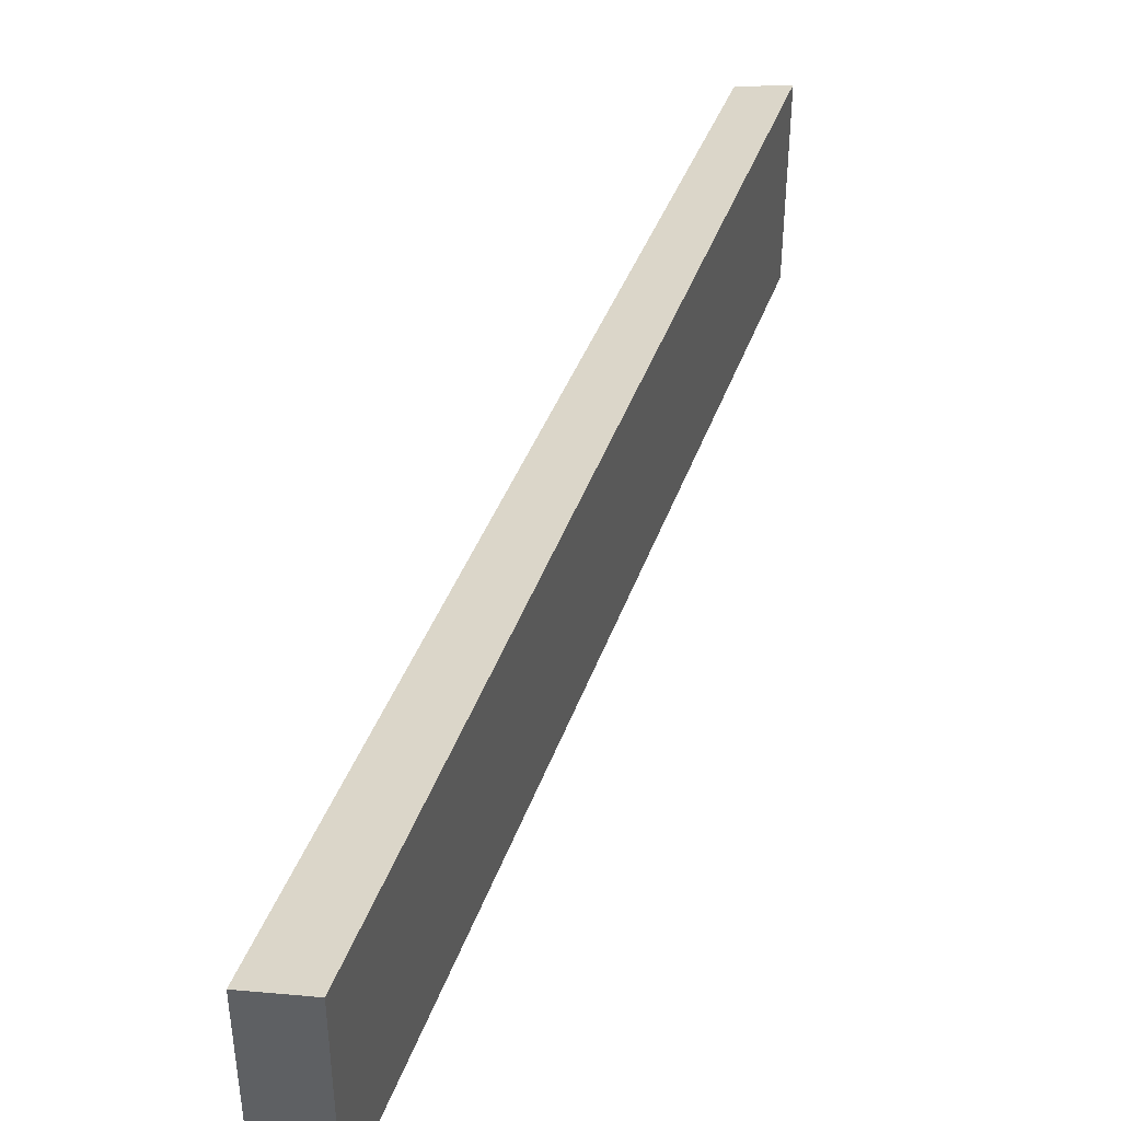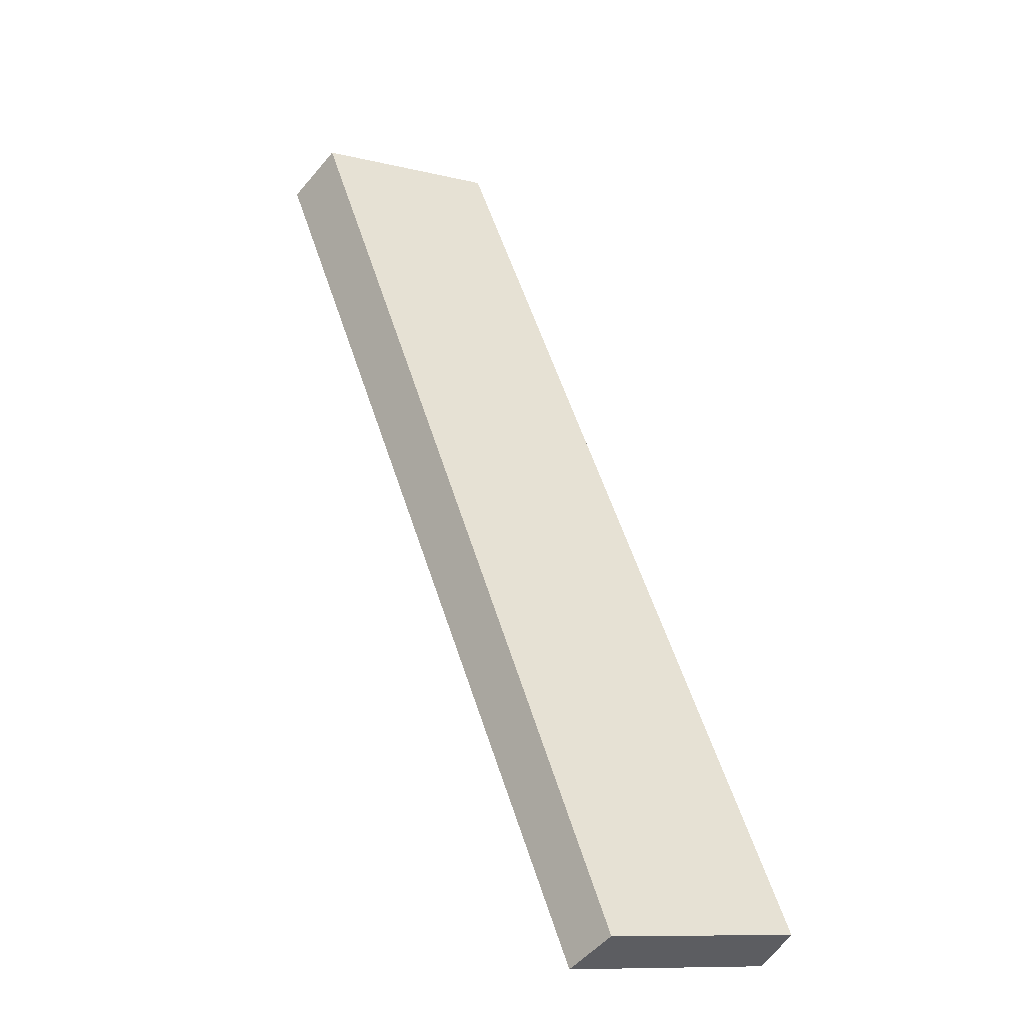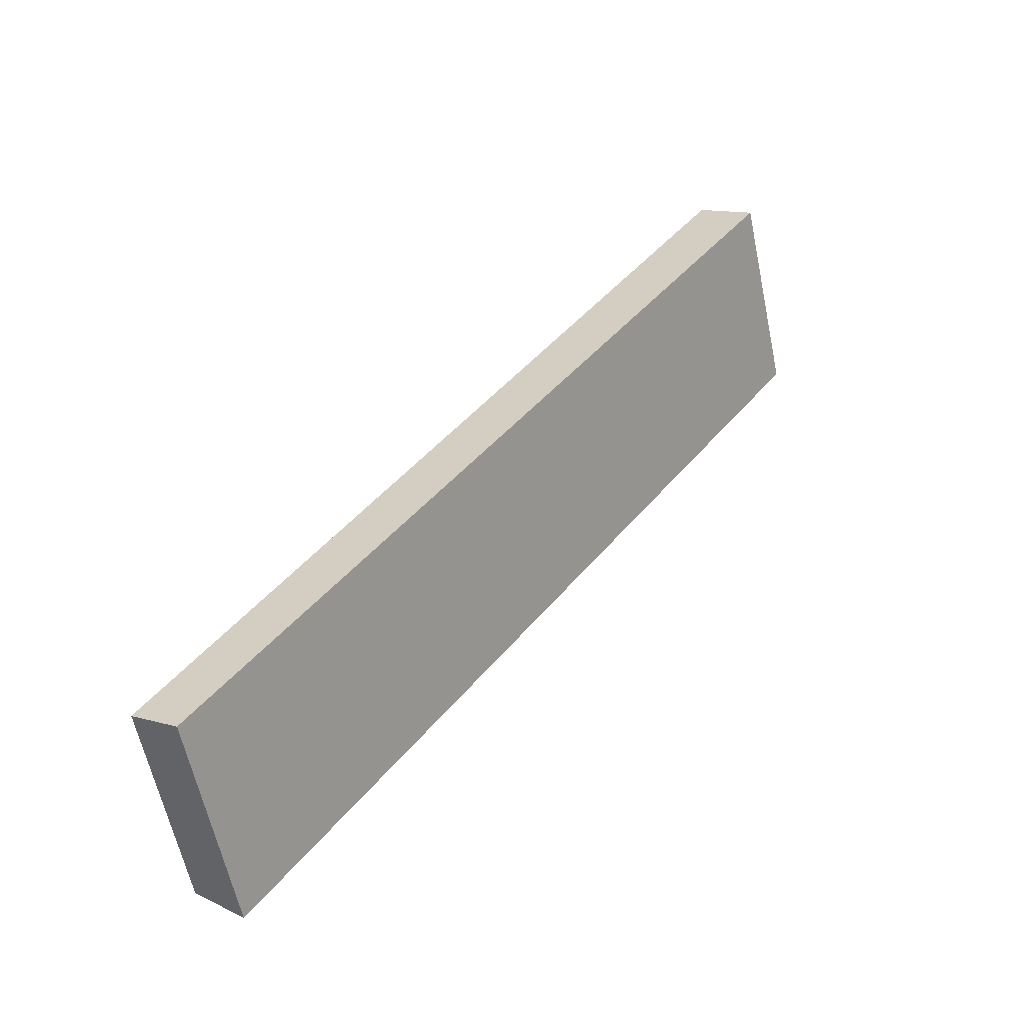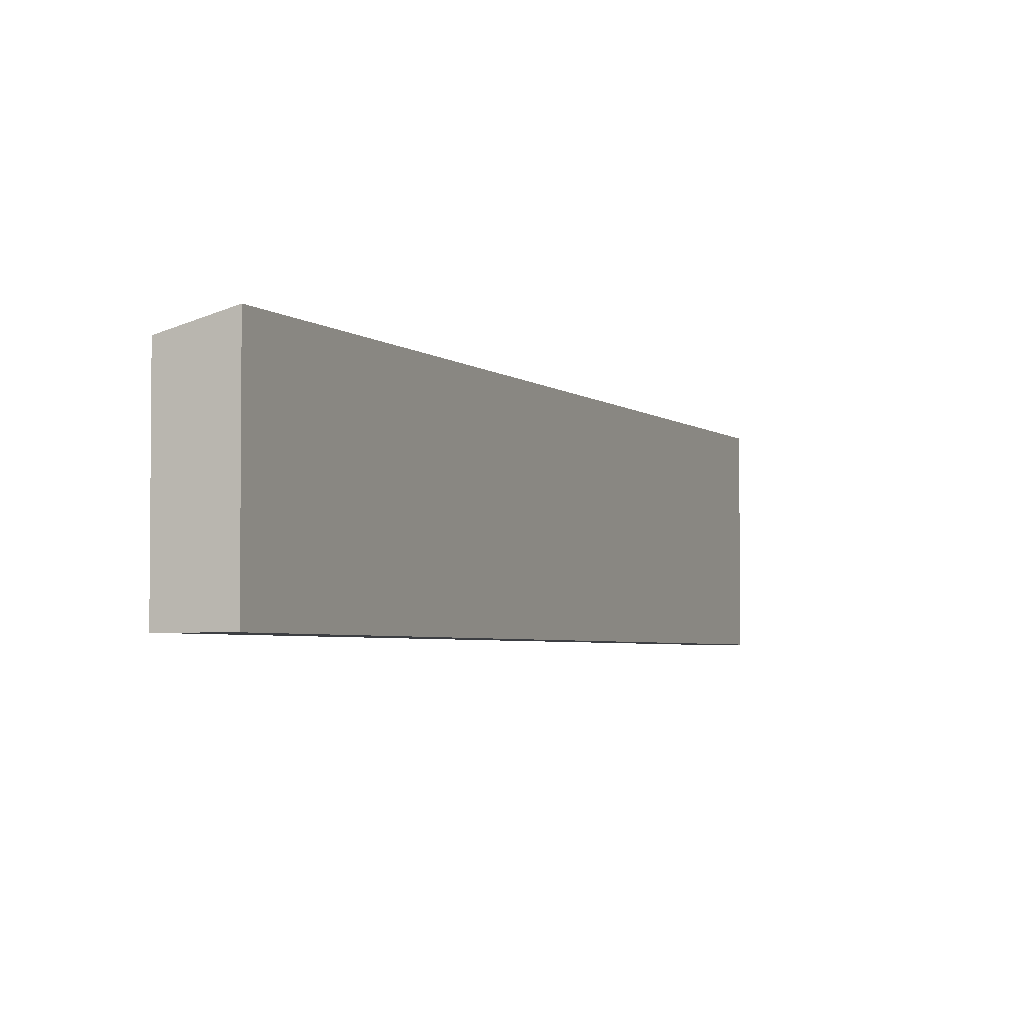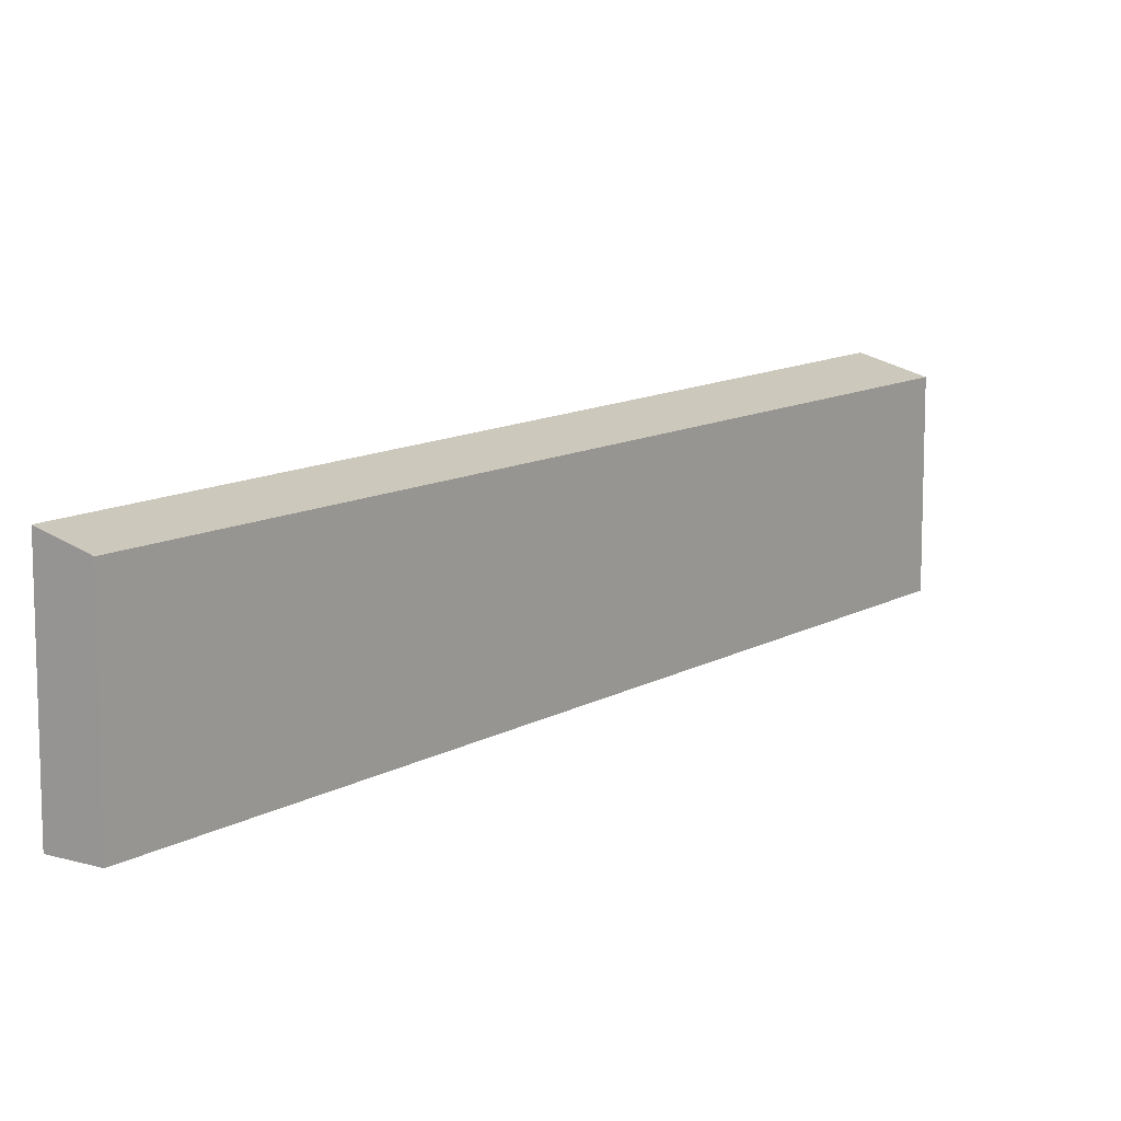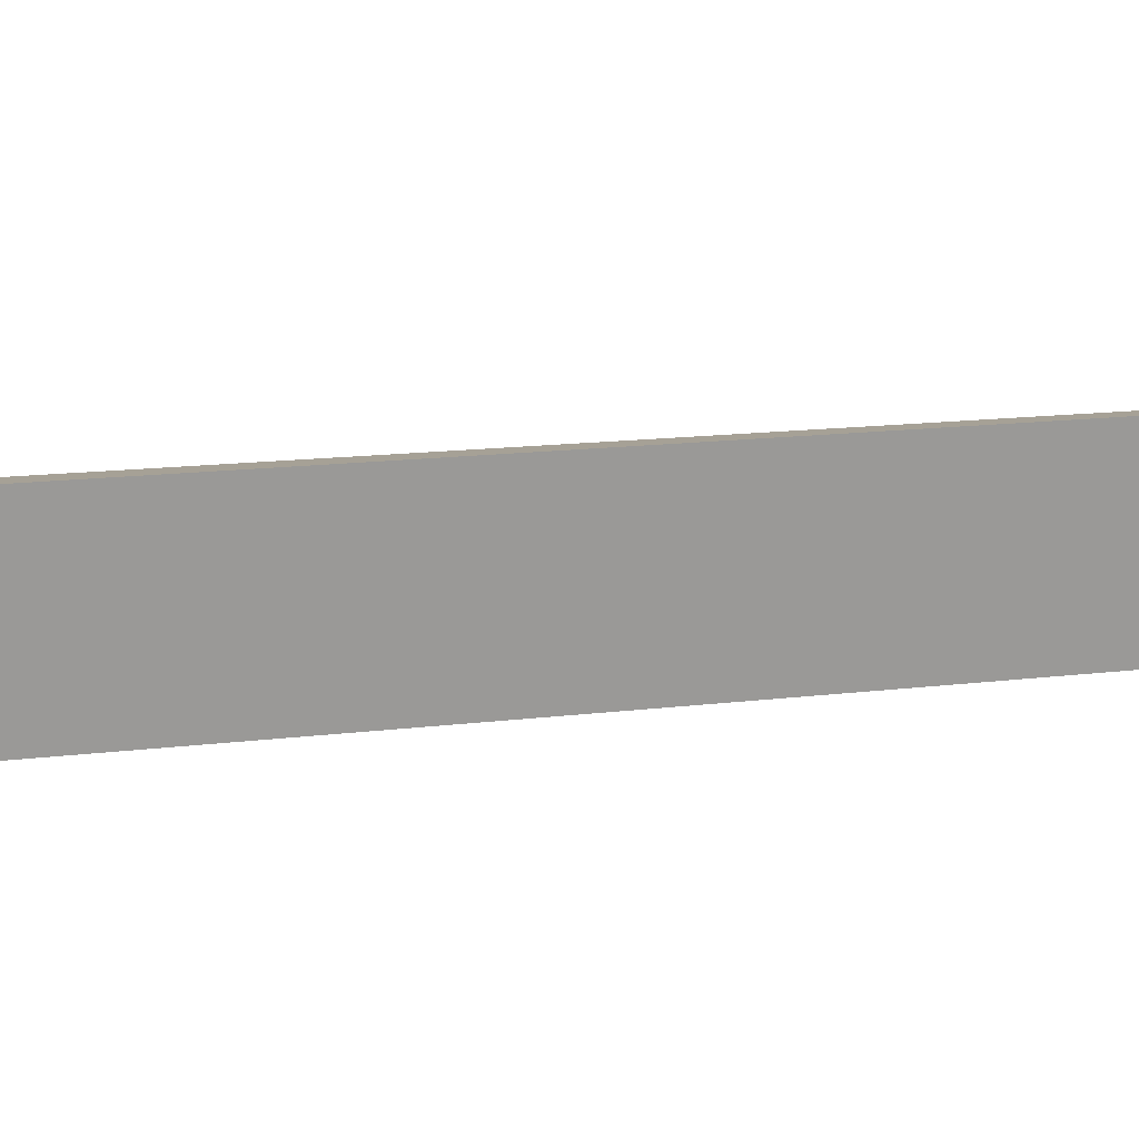
<metadata>
{"format":"obj","ext":"obj","renderer":"f3d","projection":"perspective","resolution":1024,"background":"white","views":[{"elev":43.6,"azim":52.4,"up":"+Y"},{"elev":-10.9,"azim":-121.5,"up":"+Z"},{"elev":-60.7,"azim":11.8,"up":"+Z"},{"elev":-3.4,"azim":56.1,"up":"+Y"},{"elev":11.0,"azim":-112.0,"up":"+Y"},{"elev":21.3,"azim":112.1,"up":"+Y"}]}
</metadata>
<code>
v  0.813 3.848 -0.521
v  10.28 3.59 16.2
v  11.28 3.915 15.51
v  0 3.59 2.198e-16
v  11.28 -9.497e-16 15.51
v  0.813 3.19e-17 -0.521
v  0 0 0
v  10.28 -9.921e-16 16.2
g defaultobject
f 1 2 3
f 2 1 4
f 5 1 3
f 1 5 6
f 6 4 1
f 4 6 7
f 7 2 4
f 2 7 8
f 2 5 3
f 5 2 8
f 5 7 6
f 7 5 8

</code>
